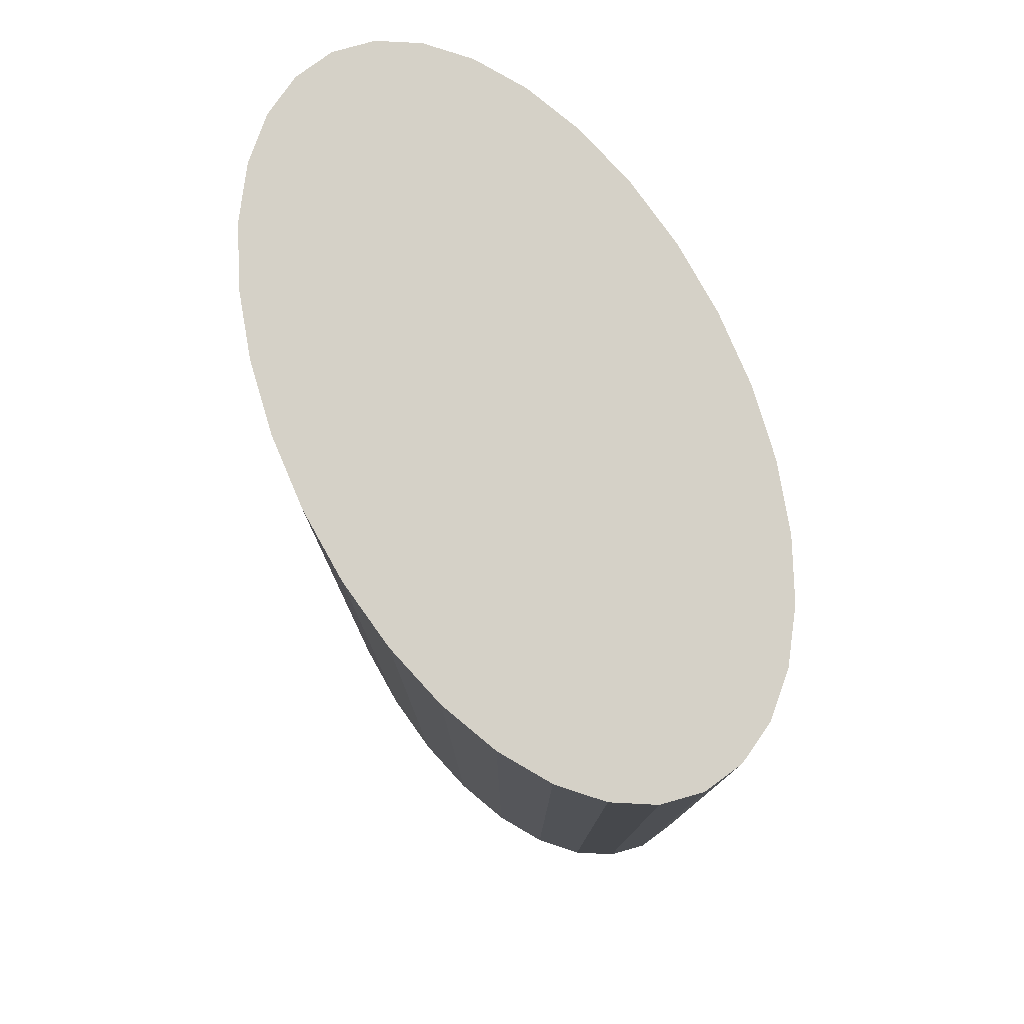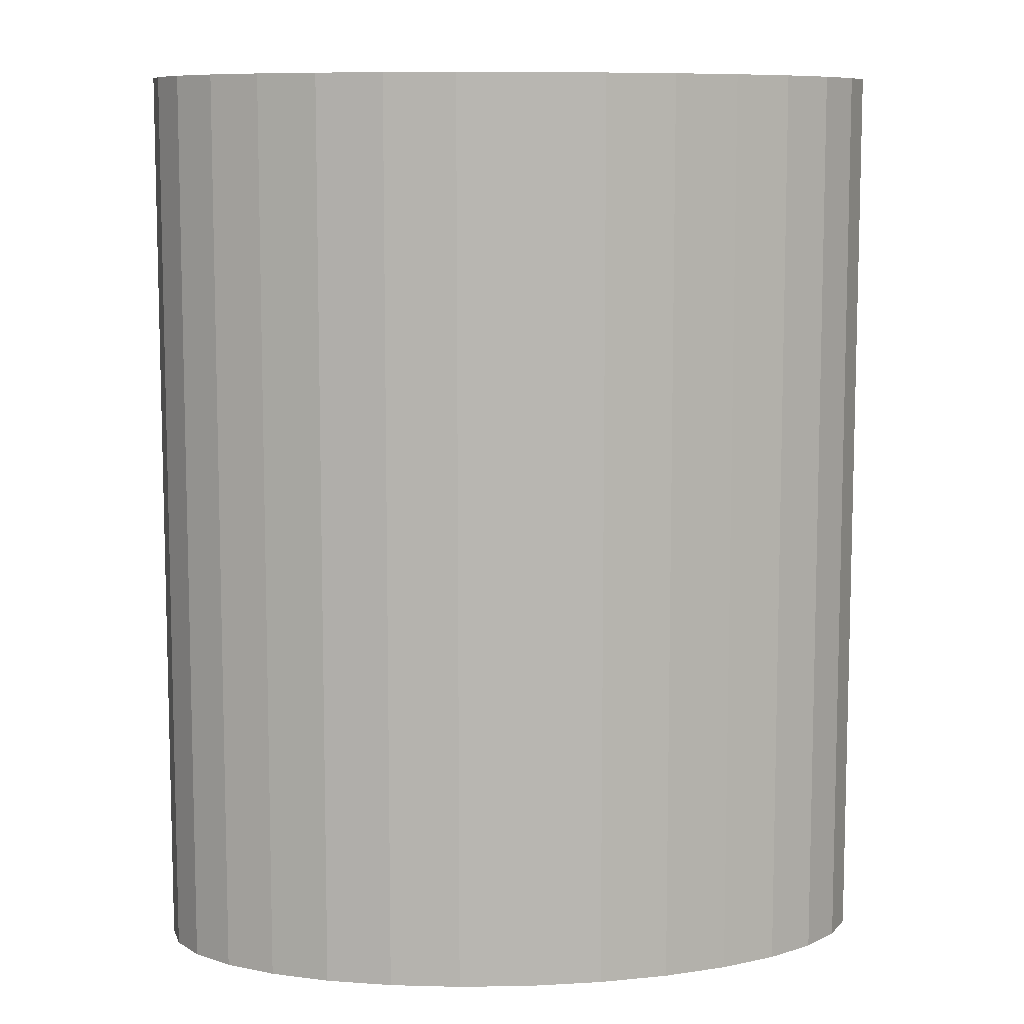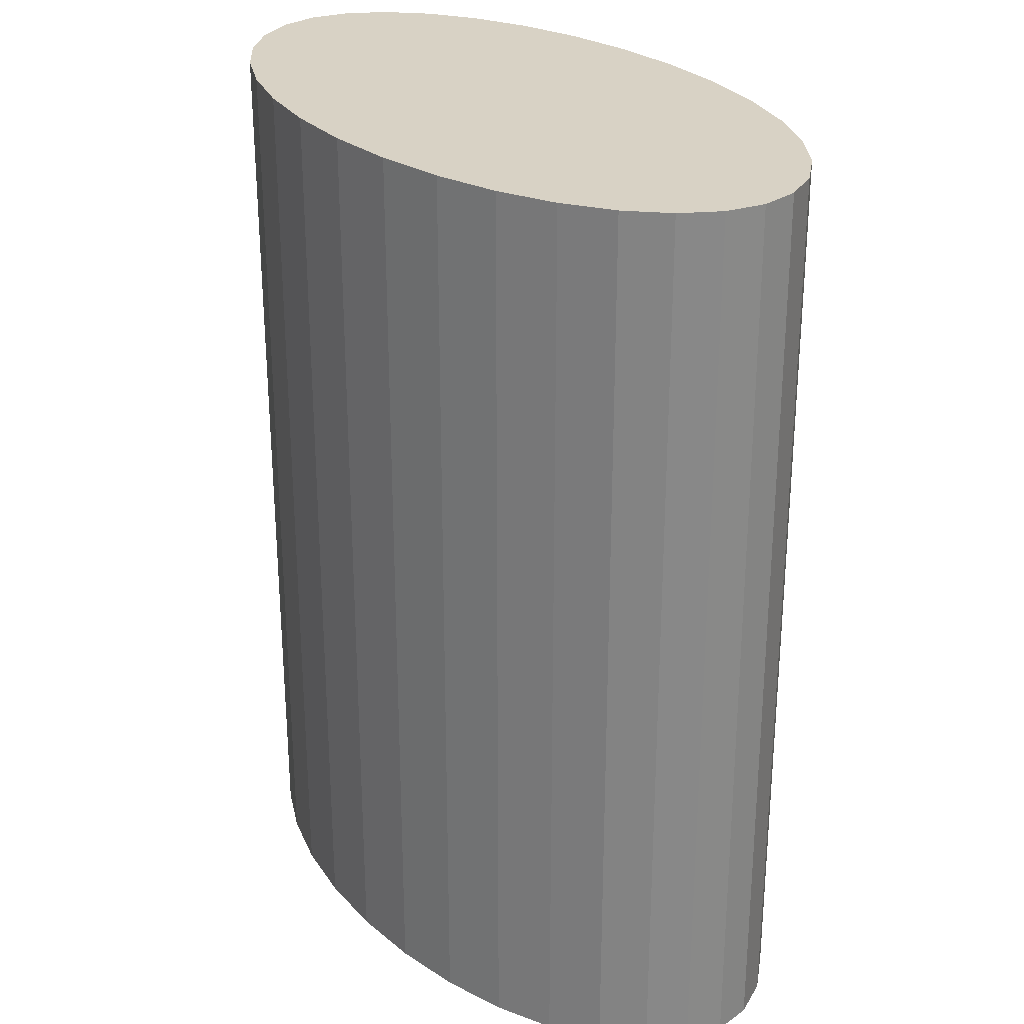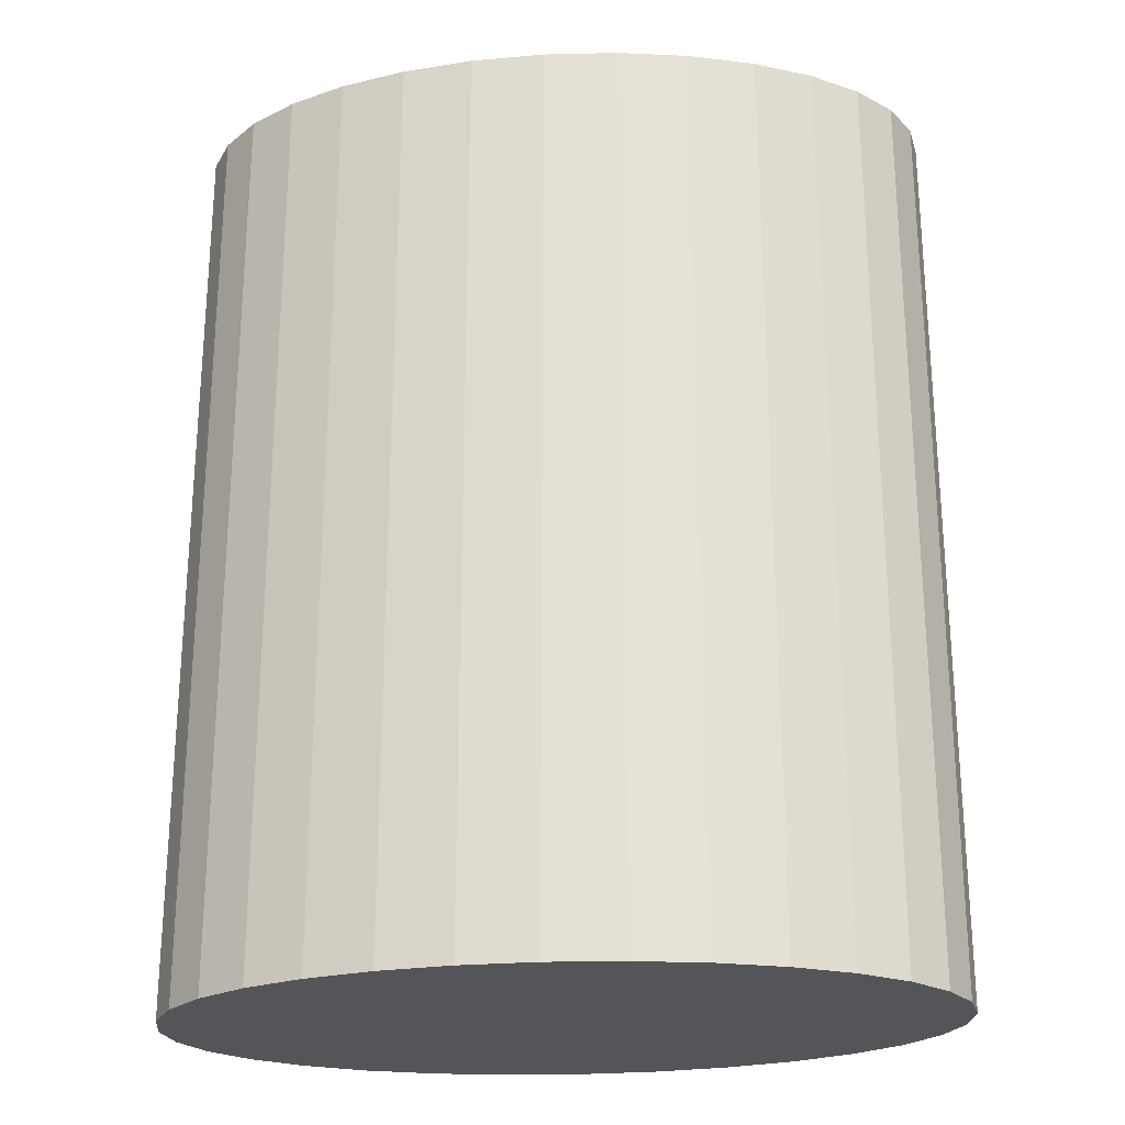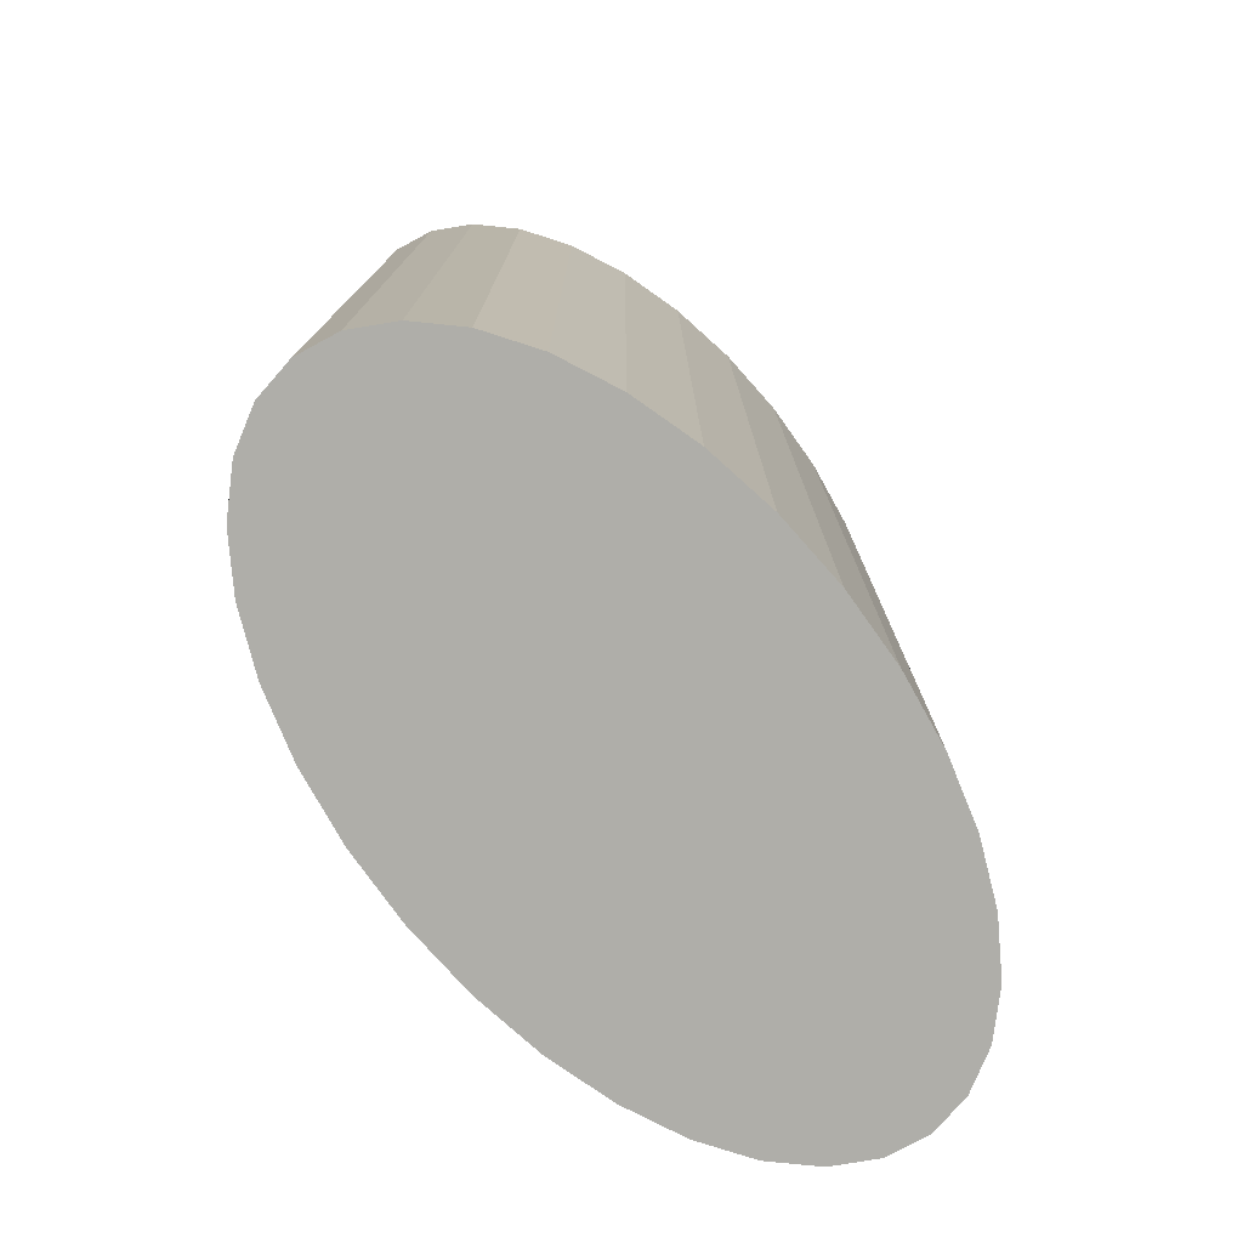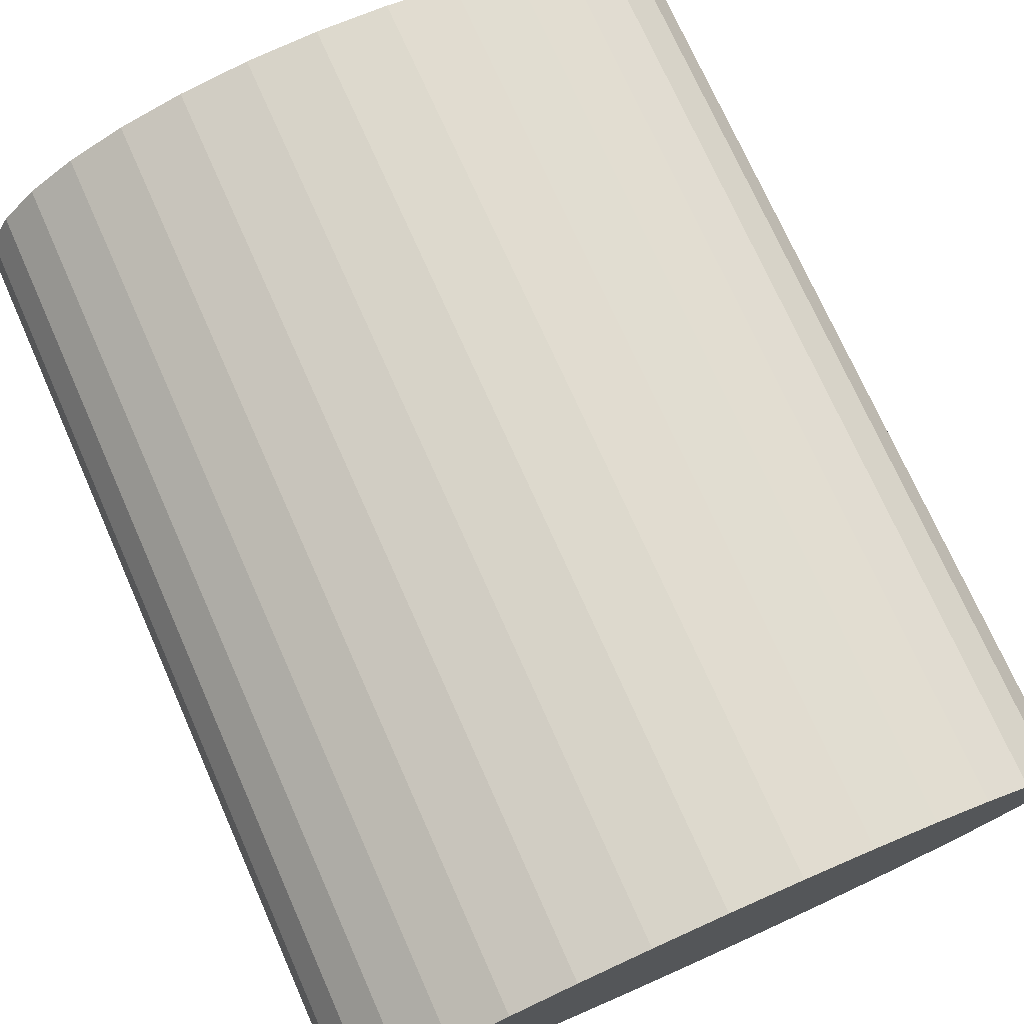
<metadata>
{"format":"obj","ext":"obj","renderer":"f3d","projection":"perspective","resolution":1024,"background":"white","views":[{"elev":78.7,"azim":63.9,"up":"+Z"},{"elev":8.9,"azim":-5.4,"up":"+Z"},{"elev":27.7,"azim":53.8,"up":"+Z"},{"elev":-24.8,"azim":5.2,"up":"+Z"},{"elev":-77.5,"azim":128.5,"up":"+Z"},{"elev":73.7,"azim":156.0,"up":"+Y"}]}
</metadata>
<code>
o 円柱
v 0 0.515 1.163
v 0 0.515 -1.163
v -0.184 0.5051 1.163
v -0.184 0.5051 -1.163
v -0.3609 0.4758 1.163
v -0.3609 0.4758 -1.163
v -0.5239 0.4282 1.163
v -0.5239 0.4282 -1.163
v -0.6668 0.3642 1.163
v -0.6668 0.3642 -1.163
v -0.7841 0.2861 1.163
v -0.7841 0.2861 -1.163
v -0.8712 0.1971 1.163
v -0.8712 0.1971 -1.163
v -0.9249 0.1005 1.163
v -0.9249 0.1005 -1.163
v -0.943 0 1.163
v -0.943 -0 -1.163
v -0.9249 -0.1005 1.163
v -0.9249 -0.1005 -1.163
v -0.8712 -0.1971 1.163
v -0.8712 -0.1971 -1.163
v -0.7841 -0.2861 1.163
v -0.7841 -0.2861 -1.163
v -0.6668 -0.3642 1.163
v -0.6668 -0.3642 -1.163
v -0.5239 -0.4282 1.163
v -0.5239 -0.4282 -1.163
v -0.3609 -0.4758 1.163
v -0.3609 -0.4758 -1.163
v -0.184 -0.5051 1.163
v -0.184 -0.5051 -1.163
v 0 -0.515 1.163
v 0 -0.515 -1.163
v 0.184 -0.5051 1.163
v 0.184 -0.5051 -1.163
v 0.3609 -0.4758 1.163
v 0.3609 -0.4758 -1.163
v 0.5239 -0.4282 1.163
v 0.5239 -0.4282 -1.163
v 0.6668 -0.3642 1.163
v 0.6668 -0.3642 -1.163
v 0.7841 -0.2861 1.163
v 0.7841 -0.2861 -1.163
v 0.8712 -0.1971 1.163
v 0.8712 -0.1971 -1.163
v 0.9249 -0.1005 1.163
v 0.9249 -0.1005 -1.163
v 0.943 0 1.163
v 0.943 -0 -1.163
v 0.9249 0.1005 1.163
v 0.9249 0.1005 -1.163
v 0.8712 0.1971 1.163
v 0.8712 0.1971 -1.163
v 0.7841 0.2861 1.163
v 0.7841 0.2861 -1.163
v 0.6668 0.3642 1.163
v 0.6668 0.3642 -1.163
v 0.5239 0.4282 1.163
v 0.5239 0.4282 -1.163
v 0.3609 0.4758 1.163
v 0.3609 0.4758 -1.163
v 0.184 0.5051 1.163
v 0.184 0.5051 -1.163
f 2 3 1
f 4 5 3
f 6 7 5
f 8 9 7
f 10 11 9
f 12 13 11
f 14 15 13
f 16 17 15
f 18 19 17
f 20 21 19
f 22 23 21
f 24 25 23
f 26 27 25
f 28 29 27
f 30 31 29
f 32 33 31
f 34 35 33
f 36 37 35
f 38 39 37
f 40 41 39
f 42 43 41
f 44 45 43
f 46 47 45
f 48 49 47
f 50 51 49
f 52 53 51
f 54 55 53
f 56 57 55
f 58 59 57
f 60 61 59
f 38 22 6
f 62 63 61
f 64 1 63
f 31 47 63
f 2 4 3
f 4 6 5
f 6 8 7
f 8 10 9
f 10 12 11
f 12 14 13
f 14 16 15
f 16 18 17
f 18 20 19
f 20 22 21
f 22 24 23
f 24 26 25
f 26 28 27
f 28 30 29
f 30 32 31
f 32 34 33
f 34 36 35
f 36 38 37
f 38 40 39
f 40 42 41
f 42 44 43
f 44 46 45
f 46 48 47
f 48 50 49
f 50 52 51
f 52 54 53
f 54 56 55
f 56 58 57
f 58 60 59
f 60 62 61
f 6 4 2
f 2 64 62
f 62 60 58
f 58 56 54
f 54 52 50
f 50 48 46
f 46 44 42
f 42 40 38
f 38 36 34
f 34 32 30
f 30 28 26
f 26 24 22
f 22 20 18
f 18 16 14
f 14 12 10
f 10 8 6
f 6 2 62
f 62 58 54
f 54 50 46
f 46 42 38
f 38 34 30
f 30 26 22
f 22 18 14
f 14 10 6
f 6 62 54
f 54 46 38
f 38 30 22
f 22 14 6
f 6 54 38
f 62 64 63
f 64 2 1
f 63 1 3
f 3 5 7
f 7 9 11
f 11 13 15
f 15 17 19
f 19 21 23
f 23 25 27
f 27 29 31
f 31 33 35
f 35 37 39
f 39 41 43
f 43 45 47
f 47 49 51
f 51 53 55
f 55 57 59
f 59 61 63
f 63 3 7
f 7 11 15
f 15 19 23
f 23 27 31
f 31 35 39
f 39 43 47
f 47 51 55
f 55 59 63
f 63 7 15
f 15 23 31
f 31 39 47
f 47 55 63
f 63 15 31

</code>
